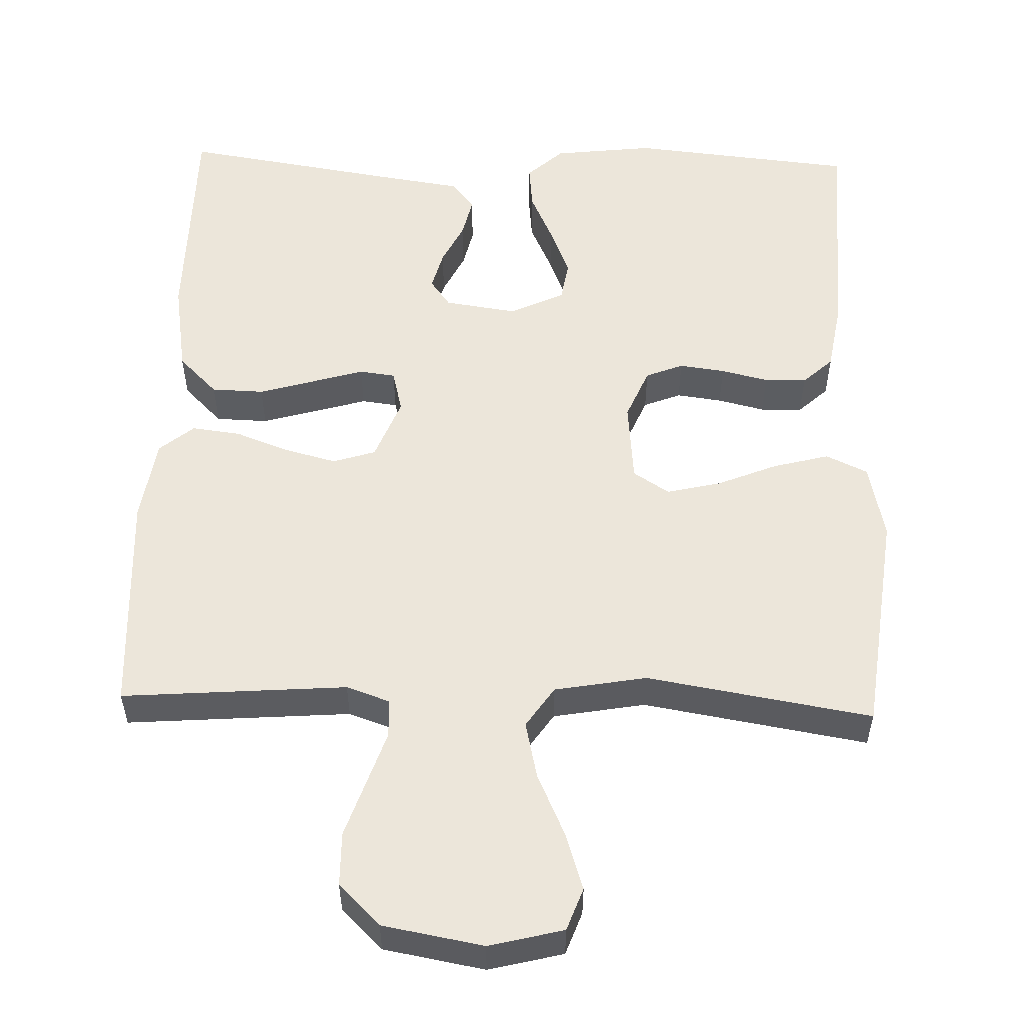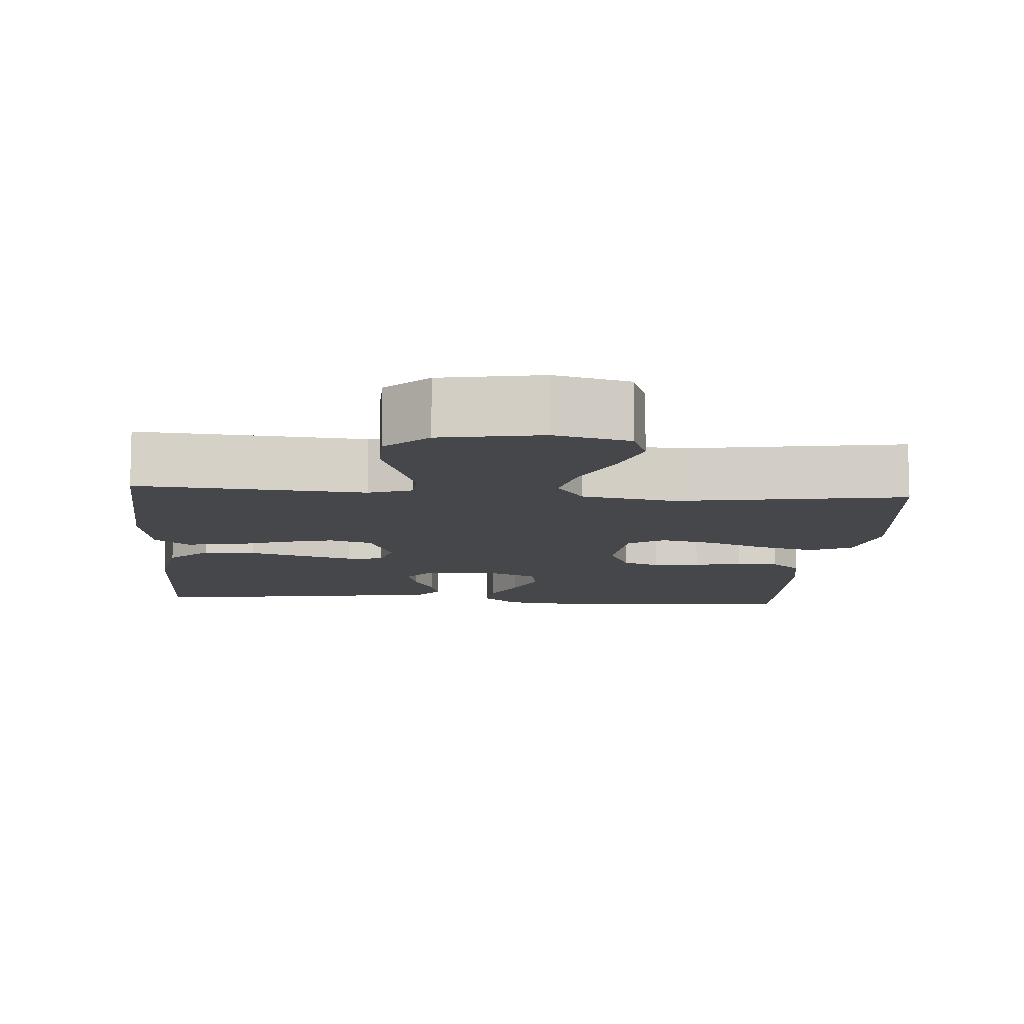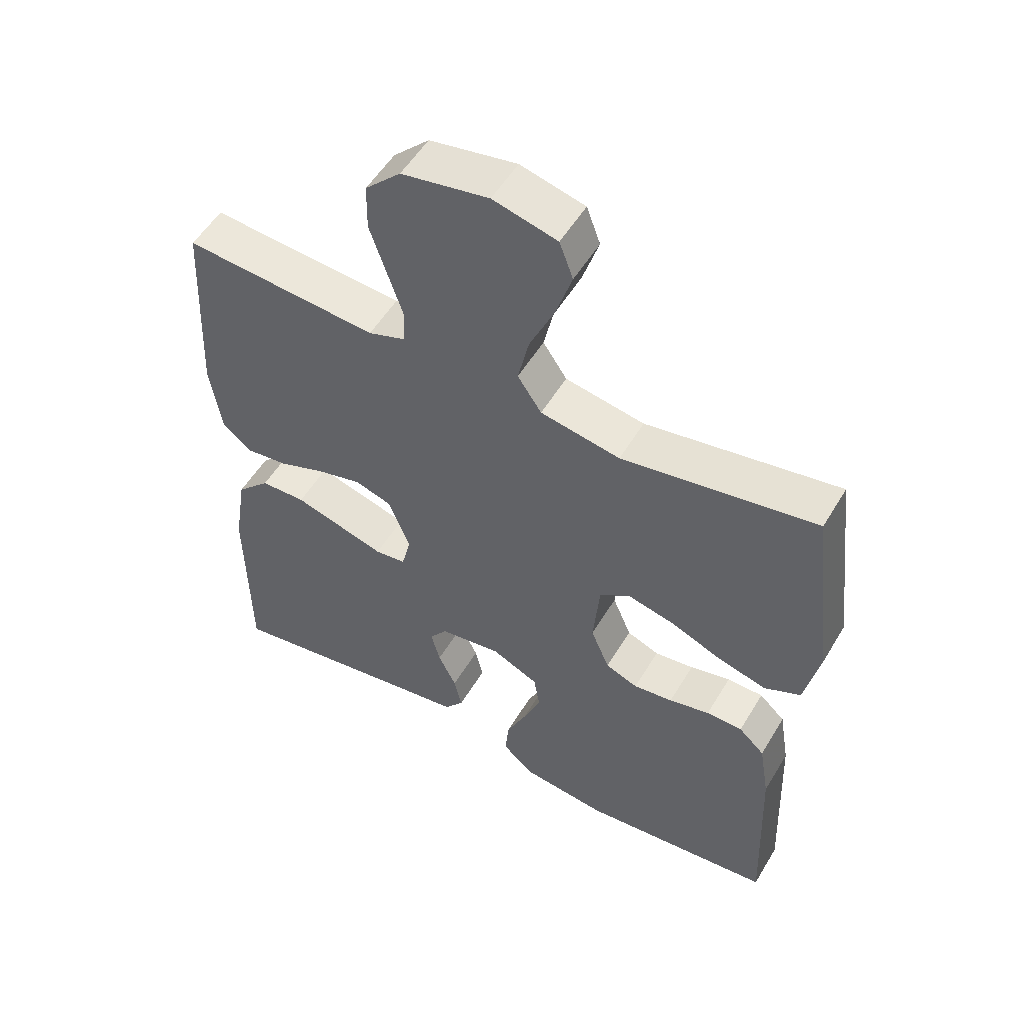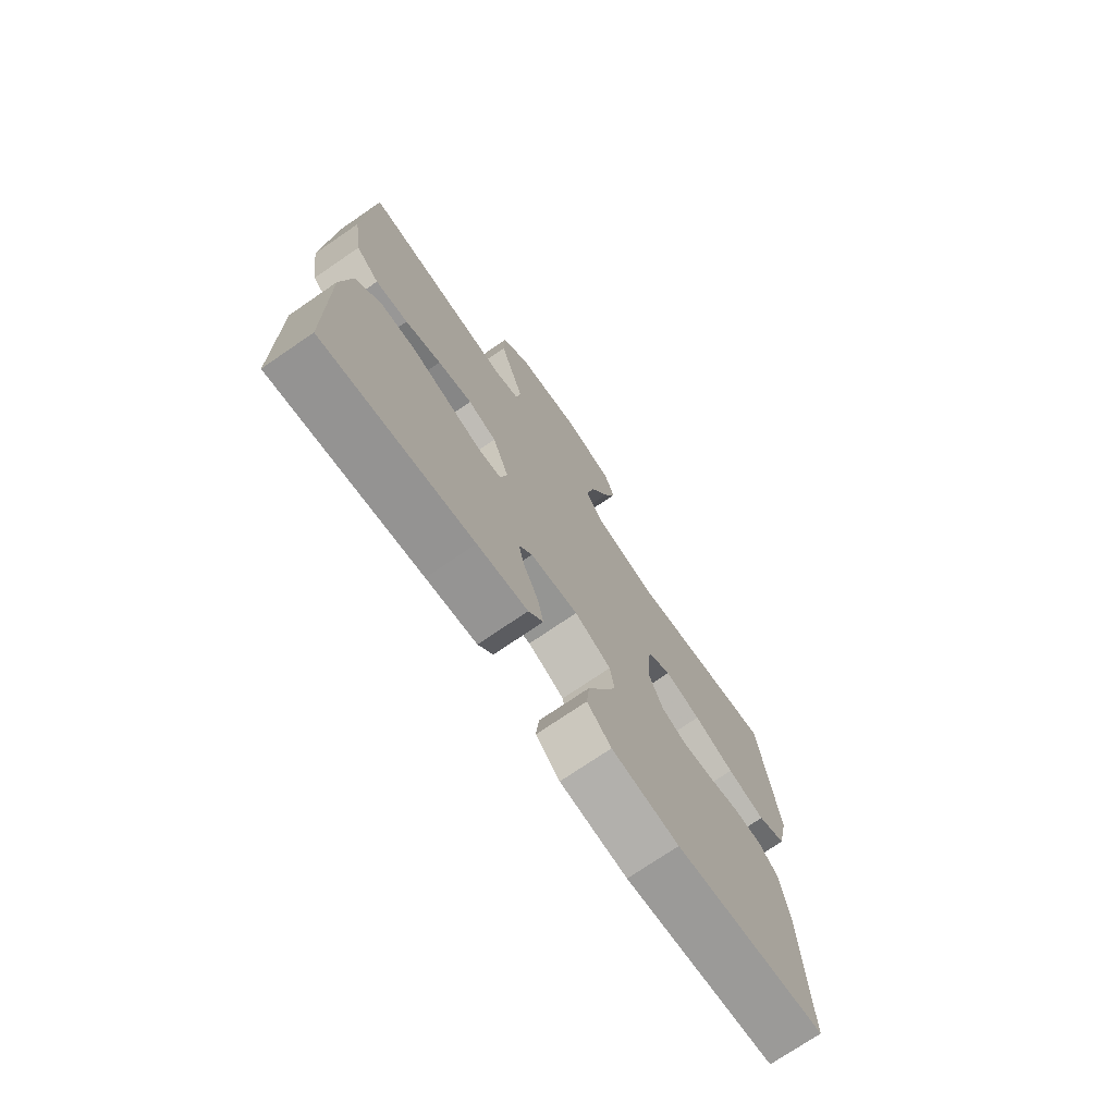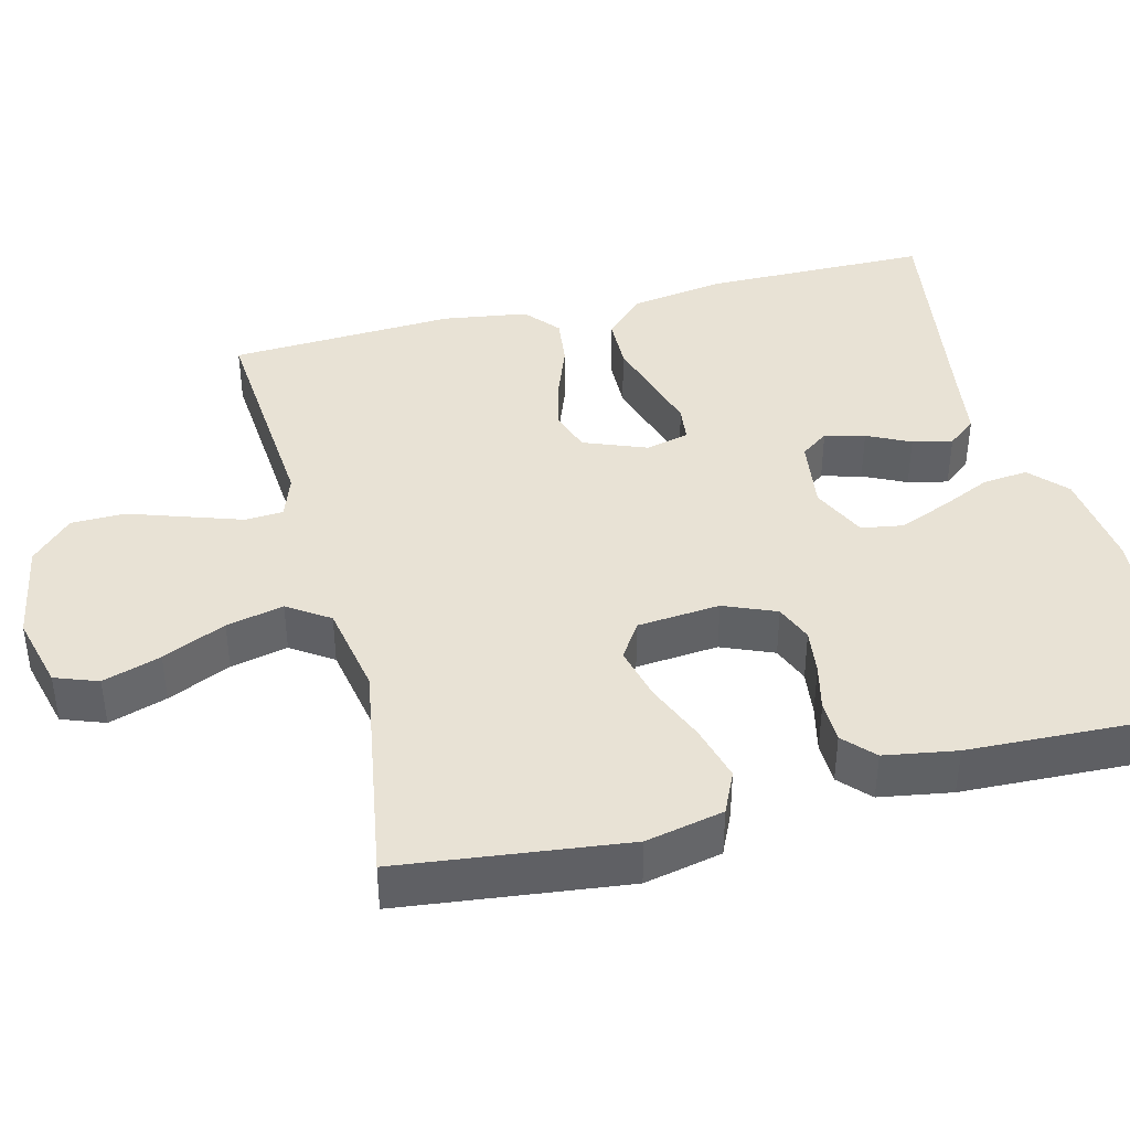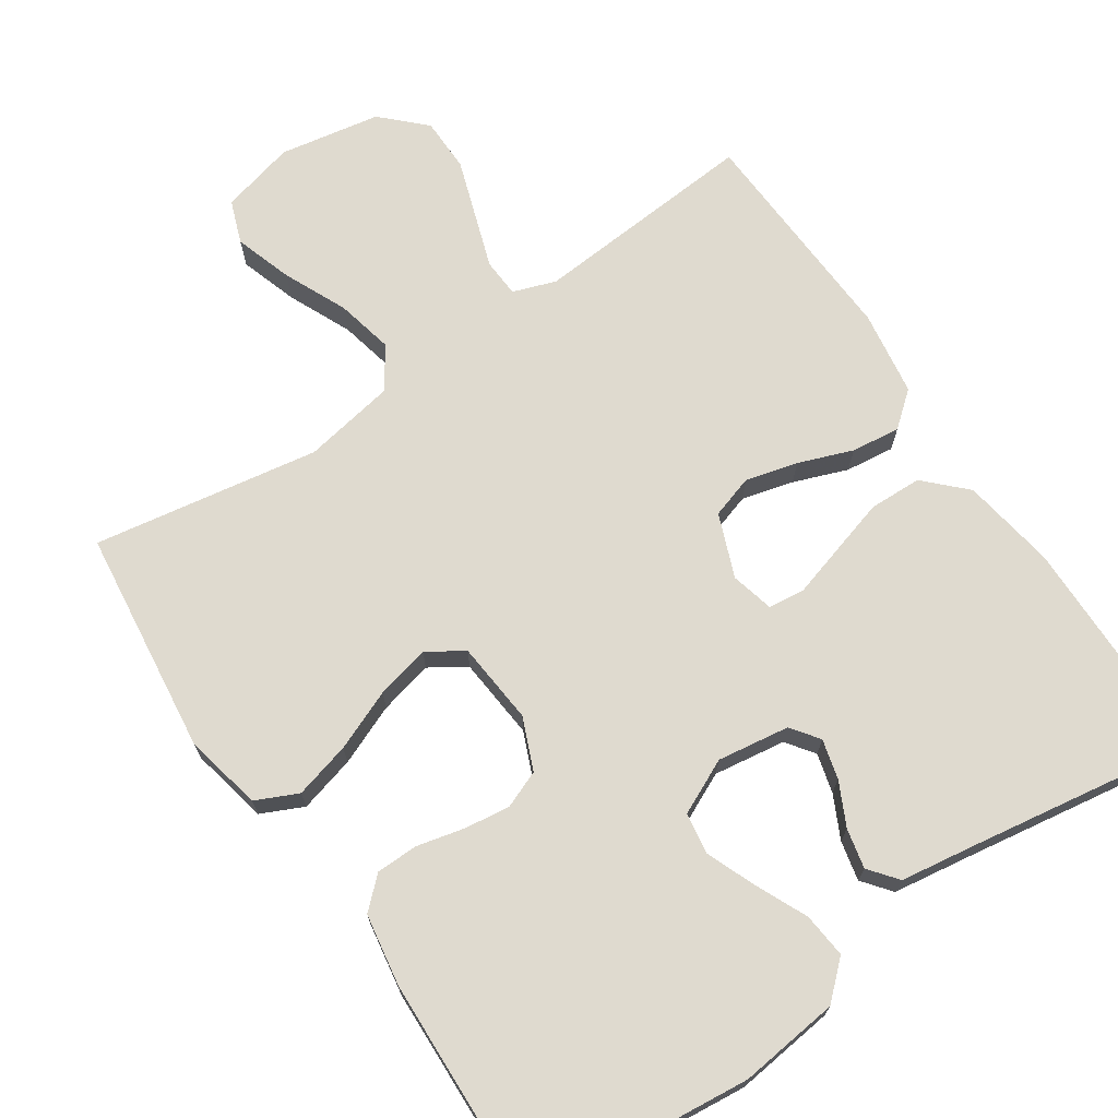
<metadata>
{"format":"obj","ext":"obj","renderer":"f3d","projection":"perspective","resolution":1024,"background":"white","views":[{"elev":54.5,"azim":1.8,"up":"+Y"},{"elev":-10.2,"azim":-4.5,"up":"+Y"},{"elev":53.4,"azim":30.3,"up":"+Z"},{"elev":-73.8,"azim":-55.6,"up":"+Z"},{"elev":40.7,"azim":75.7,"up":"+Y"},{"elev":70.7,"azim":146.0,"up":"+Y"}]}
</metadata>
<code>
v 0.5 0.07 0.5
v 0.536 0.07 0.2
v 0.514 0.07 0.097
v 0.458 0.07 0.071
v 0.383 0.07 0.091
v 0.303 0.07 0.124
v 0.231 0.07 0.141
v 0.183 0.07 0.11
v 0.173 0.07 0
v 0.202 0.07 -0.069
v 0.252 0.07 -0.089
v 0.313 0.07 -0.081
v 0.376 0.07 -0.066
v 0.432 0.07 -0.067
v 0.472 0.07 -0.104
v 0.488 0.07 -0.2
v 0.5 0.07 -0.5
v 0.2 0.07 -0.53
v 0.066 0.07 -0.514
v 0.018 0.07 -0.47
v 0.024 0.07 -0.41
v 0.055 0.07 -0.342
v 0.082 0.07 -0.275
v 0.073 0.07 -0.22
v 0 0.07 -0.186
v -0.096 0.07 -0.2
v -0.123 0.07 -0.237
v -0.109 0.07 -0.29
v -0.081 0.07 -0.347
v -0.069 0.07 -0.4
v -0.099 0.07 -0.438
v -0.2 0.07 -0.453
v -0.5 0.07 -0.5
v -0.503 0.07 -0.2
v -0.483 0.07 -0.075
v -0.431 0.07 -0.023
v -0.361 0.07 -0.021
v -0.286 0.07 -0.043
v -0.218 0.07 -0.063
v -0.17 0.07 -0.057
v -0.156 0.07 0
v -0.189 0.07 0.084
v -0.246 0.07 0.102
v -0.315 0.07 0.084
v -0.387 0.07 0.057
v -0.452 0.07 0.049
v -0.498 0.07 0.087
v -0.515 0.07 0.2
v -0.5 0.07 0.5
v -0.2 0.07 0.477
v -0.143 0.07 0.497
v -0.14 0.07 0.548
v -0.164 0.07 0.619
v -0.19 0.07 0.696
v -0.189 0.07 0.768
v -0.134 0.07 0.822
v 0 0.07 0.846
v 0.099 0.07 0.821
v 0.12 0.07 0.764
v 0.095 0.07 0.687
v 0.057 0.07 0.603
v 0.04 0.07 0.527
v 0.077 0.07 0.472
v 0.2 0.07 0.45
v 0.5 0 0.5
v 0.536 0 0.2
v 0.514 0 0.097
v 0.458 0 0.071
v 0.383 0 0.091
v 0.303 0 0.124
v 0.231 0 0.141
v 0.183 0 0.11
v 0.173 0 0
v 0.202 0 -0.069
v 0.252 0 -0.089
v 0.313 0 -0.081
v 0.376 0 -0.066
v 0.432 0 -0.067
v 0.472 0 -0.104
v 0.488 0 -0.2
v 0.5 0 -0.5
v 0.2 0 -0.53
v 0.066 0 -0.514
v 0.018 0 -0.47
v 0.024 0 -0.41
v 0.055 0 -0.342
v 0.082 0 -0.275
v 0.073 0 -0.22
v 0 0 -0.186
v -0.096 0 -0.2
v -0.123 0 -0.237
v -0.109 0 -0.29
v -0.081 0 -0.347
v -0.069 0 -0.4
v -0.099 0 -0.438
v -0.2 0 -0.453
v -0.5 0 -0.5
v -0.503 0 -0.2
v -0.483 0 -0.075
v -0.431 0 -0.023
v -0.361 0 -0.021
v -0.286 0 -0.043
v -0.218 0 -0.063
v -0.17 0 -0.057
v -0.156 0 0
v -0.189 0 0.084
v -0.246 0 0.102
v -0.315 0 0.084
v -0.387 0 0.057
v -0.452 0 0.049
v -0.498 0 0.087
v -0.515 0 0.2
v -0.5 0 0.5
v -0.2 0 0.477
v -0.143 0 0.497
v -0.14 0 0.548
v -0.164 0 0.619
v -0.19 0 0.696
v -0.189 0 0.768
v -0.134 0 0.822
v 0 0 0.846
v 0.099 0 0.821
v 0.12 0 0.764
v 0.095 0 0.687
v 0.057 0 0.603
v 0.04 0 0.527
v 0.077 0 0.472
v 0.2 0 0.45
f 59 60 61
f 58 59 61
f 57 58 61
f 56 57 61
f 55 56 61
f 54 55 61
f 53 54 61
f 52 53 61
f 51 52 61 62
f 50 51 62 63
f 48 49 50
f 47 48 50
f 46 47 50
f 45 46 50
f 44 45 50
f 50 63 64
f 44 50 64
f 43 44 64
f 37 38 39
f 36 37 39
f 35 36 39
f 34 35 39
f 33 34 39
f 32 33 39
f 32 39 40
f 30 31 32
f 29 30 32
f 28 29 32
f 27 28 32
f 27 32 40 41
f 20 21 22
f 19 20 22
f 18 19 22
f 17 18 22
f 16 17 22
f 15 16 22
f 14 15 22
f 13 14 22
f 12 13 22
f 11 12 22 23
f 10 11 23 24
f 4 5 6
f 3 4 6
f 2 3 6
f 1 2 6
f 64 1 6
f 64 6 7
f 64 7 8
f 43 64 8
f 42 43 8
f 41 42 8 9
f 26 27 41
f 41 9 10
f 26 41 10
f 25 26 10
f 10 24 25
f 125 124 123
f 125 123 122
f 125 122 121
f 125 121 120
f 125 120 119
f 125 119 118
f 125 118 117
f 125 117 116
f 126 125 116 115
f 127 126 115 114
f 114 113 112
f 114 112 111
f 114 111 110
f 114 110 109
f 114 109 108
f 128 127 114
f 128 114 108
f 128 108 107
f 103 102 101
f 103 101 100
f 103 100 99
f 103 99 98
f 103 98 97
f 103 97 96
f 104 103 96
f 96 95 94
f 96 94 93
f 96 93 92
f 96 92 91
f 105 104 96 91
f 86 85 84
f 86 84 83
f 86 83 82
f 86 82 81
f 86 81 80
f 86 80 79
f 86 79 78
f 86 78 77
f 86 77 76
f 87 86 76 75
f 88 87 75 74
f 70 69 68
f 70 68 67
f 70 67 66
f 70 66 65
f 70 65 128
f 71 70 128
f 72 71 128
f 72 128 107
f 72 107 106
f 73 72 106 105
f 105 91 90
f 74 73 105
f 74 105 90
f 74 90 89
f 89 88 74
f 1 65 66 2
f 2 66 67 3
f 3 67 68 4
f 4 68 69 5
f 5 69 70 6
f 6 70 71 7
f 7 71 72 8
f 8 72 73 9
f 9 73 74 10
f 10 74 75 11
f 11 75 76 12
f 12 76 77 13
f 13 77 78 14
f 14 78 79 15
f 15 79 80 16
f 16 80 81 17
f 17 81 82 18
f 18 82 83 19
f 19 83 84 20
f 20 84 85 21
f 21 85 86 22
f 22 86 87 23
f 23 87 88 24
f 24 88 89 25
f 25 89 90 26
f 26 90 91 27
f 27 91 92 28
f 28 92 93 29
f 29 93 94 30
f 30 94 95 31
f 31 95 96 32
f 32 96 97 33
f 33 97 98 34
f 34 98 99 35
f 35 99 100 36
f 36 100 101 37
f 37 101 102 38
f 38 102 103 39
f 39 103 104 40
f 40 104 105 41
f 41 105 106 42
f 42 106 107 43
f 43 107 108 44
f 44 108 109 45
f 45 109 110 46
f 46 110 111 47
f 47 111 112 48
f 48 112 113 49
f 49 113 114 50
f 50 114 115 51
f 51 115 116 52
f 52 116 117 53
f 53 117 118 54
f 54 118 119 55
f 55 119 120 56
f 56 120 121 57
f 57 121 122 58
f 58 122 123 59
f 59 123 124 60
f 60 124 125 61
f 61 125 126 62
f 62 126 127 63
f 63 127 128 64
f 64 128 65 1

</code>
